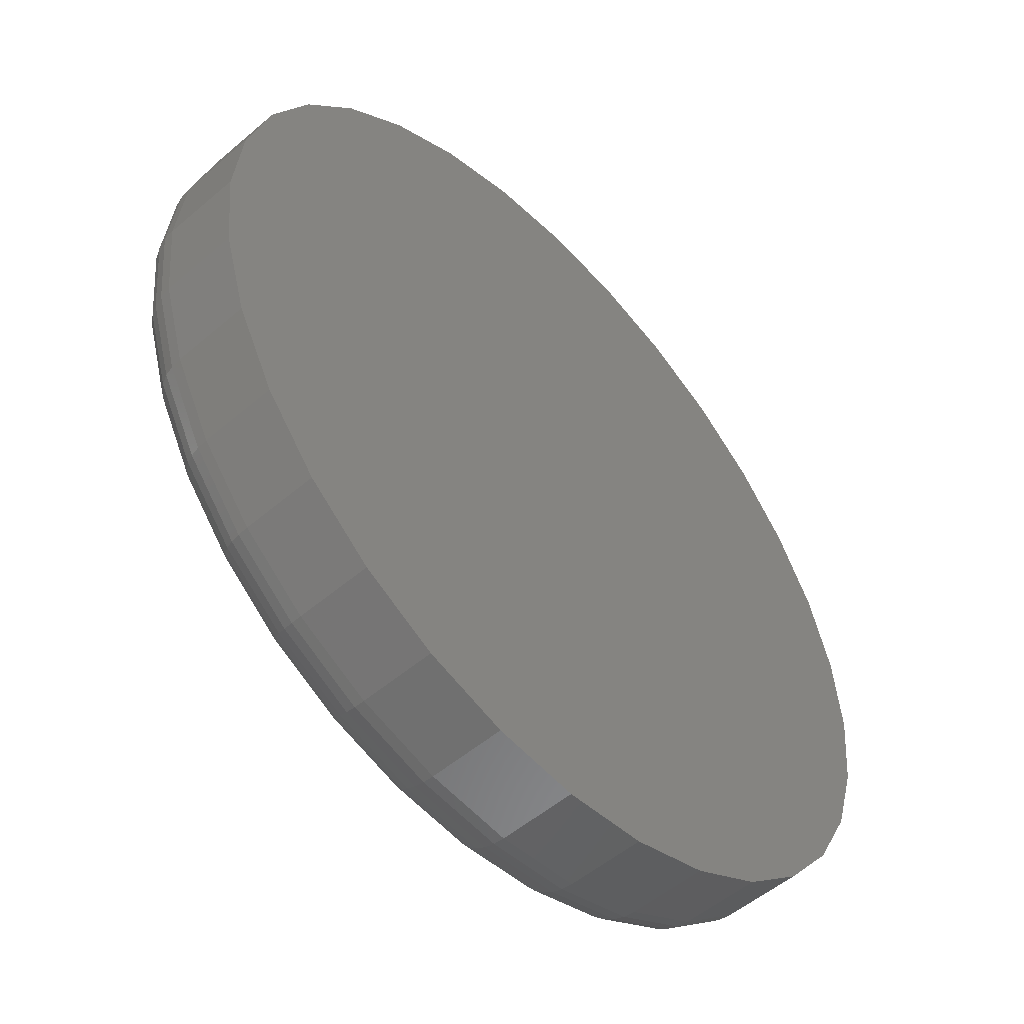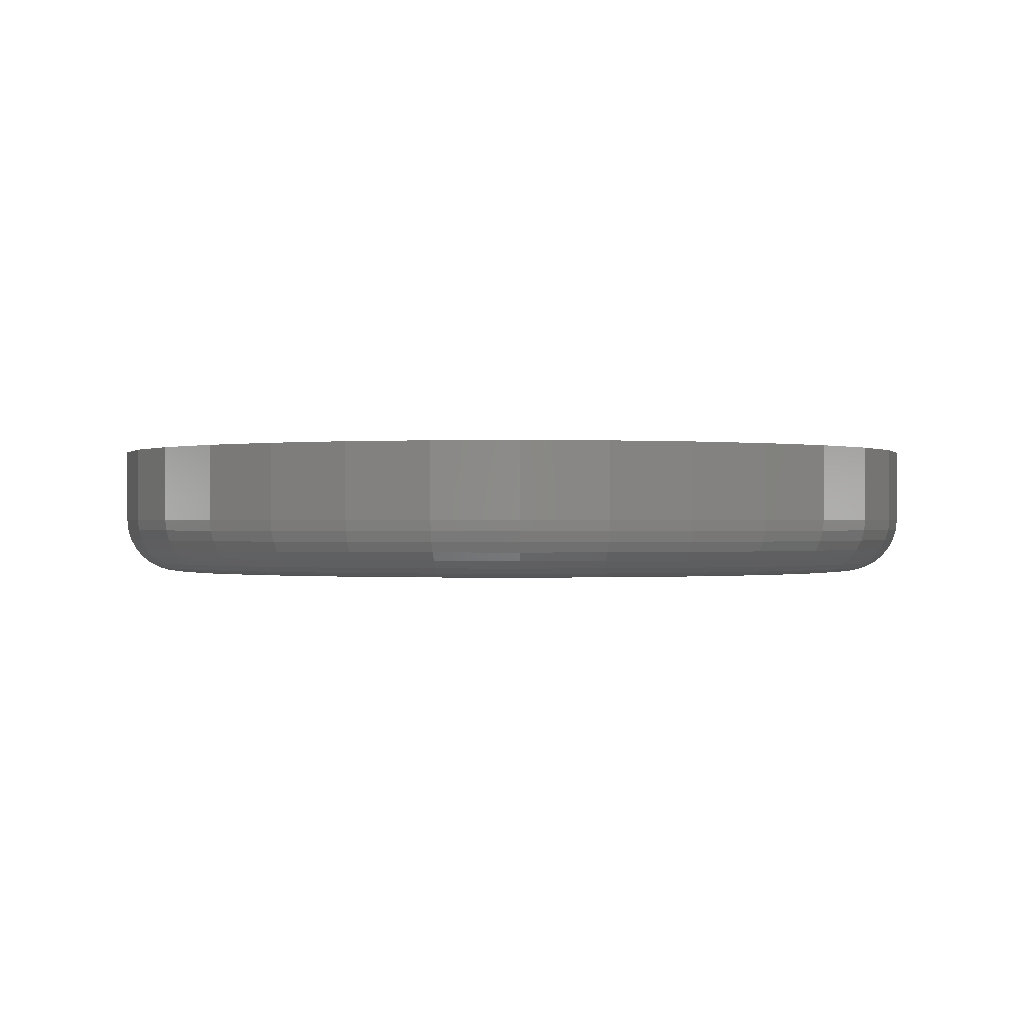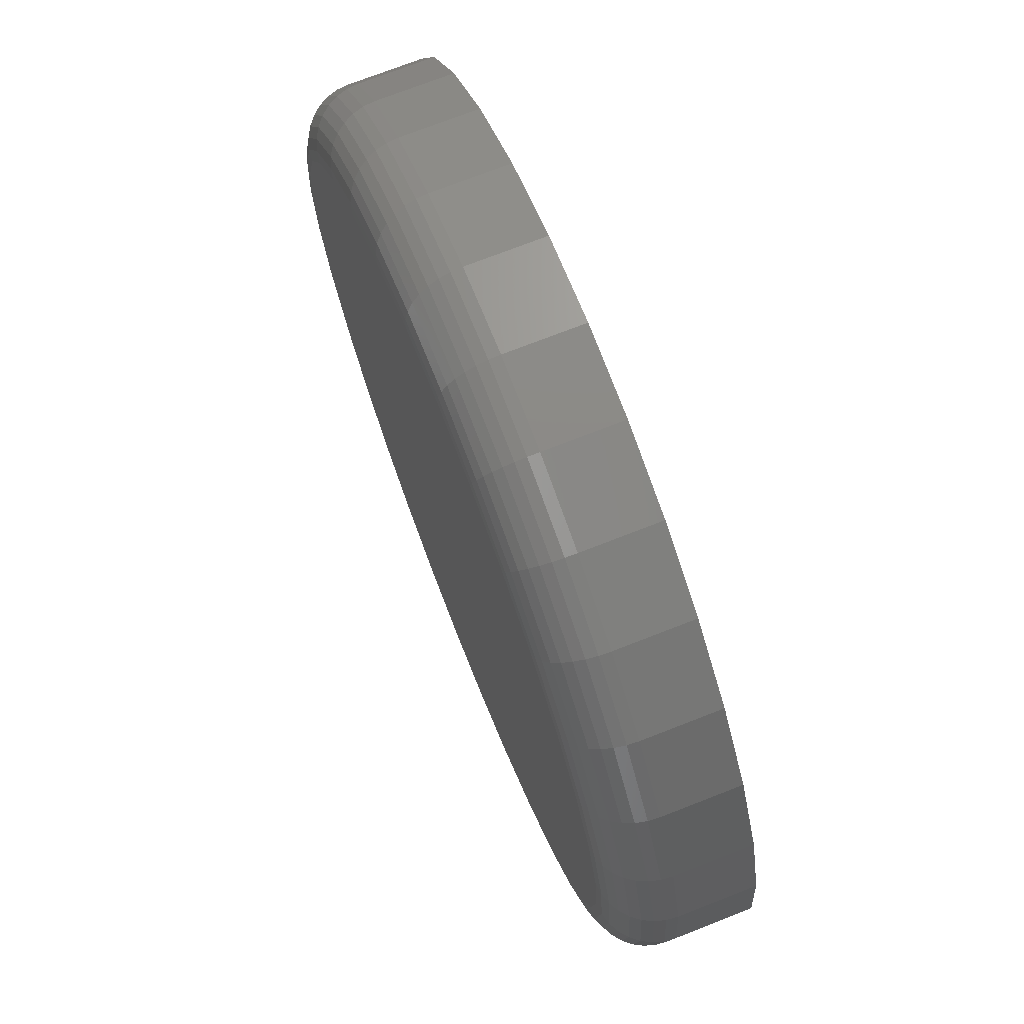
<metadata>
{"format":"stl","ext":"stl","renderer":"f3d","projection":"perspective","resolution":1024,"background":"white","views":[{"elev":-52.5,"azim":-47.4,"up":"+Y"},{"elev":-0.3,"azim":122.7,"up":"+Z"},{"elev":72.8,"azim":-111.4,"up":"+Y"}]}
</metadata>
<code>
# stl→obj: 320 verts, 636 faces
v 0.3859 -0.07952 0
v 0.4167 -0.08256 0
v 0.355 -0.08256 0
v 0.3253 -0.09156 0
v 0.4464 -0.09156 0
v 0.4167 -0.3928 0
v 0.355 -0.3928 0
v 0.4464 -0.3838 0
v 0.3859 -0.3958 0
v 0.3253 -0.3838 0
v 0.298 -0.3692 0
v 0.4737 -0.3692 0
v 0.274 -0.3495 0
v 0.4977 -0.3495 0
v 0.2544 -0.3255 0
v 0.5173 -0.3255 0
v 0.2398 -0.2982 0
v 0.532 -0.2982 0
v 0.2308 -0.2685 0
v 0.541 -0.2685 0
v 0.2277 -0.2377 0
v 0.544 -0.2377 0
v 0.2308 -0.2068 0
v 0.541 -0.2068 0
v 0.2398 -0.1771 0
v 0.532 -0.1771 0
v 0.2544 -0.1498 0
v 0.5173 -0.1498 0
v 0.274 -0.1258 0
v 0.4977 -0.1258 0
v 0.298 -0.1062 0
v 0.4737 -0.1062 0
v 0.5674 -0.2377 0.02344
v 0.5674 -0.2377 0.05469
v 0.5639 -0.2731 0.02344
v 0.5639 -0.2731 0.05469
v 0.5536 -0.3072 0.02344
v 0.5536 -0.3072 0.05469
v 0.5368 -0.3385 0.02344
v 0.5368 -0.3385 0.05469
v 0.5143 -0.3661 0.02344
v 0.5143 -0.3661 0.05469
v 0.4867 -0.3886 0.02344
v 0.4867 -0.3886 0.05469
v 0.4553 -0.4054 0.02344
v 0.4553 -0.4054 0.05469
v 0.4213 -0.4158 0.02344
v 0.4213 -0.4158 0.05469
v 0.3859 -0.4192 0.02344
v 0.3859 -0.4192 0.05469
v 0.3504 -0.4158 0.02344
v 0.3504 -0.4158 0.05469
v 0.3164 -0.4054 0.02344
v 0.3164 -0.4054 0.05469
v 0.285 -0.3886 0.02344
v 0.285 -0.3886 0.05469
v 0.2575 -0.3661 0.02344
v 0.2575 -0.3661 0.05469
v 0.2349 -0.3385 0.02344
v 0.2349 -0.3385 0.05469
v 0.2181 -0.3072 0.02344
v 0.2181 -0.3072 0.05469
v 0.2078 -0.2731 0.02344
v 0.2078 -0.2731 0.05469
v 0.2043 -0.2377 0.02344
v 0.2043 -0.2377 0.05469
v 0.2078 -0.2022 0.02344
v 0.2078 -0.2022 0.05469
v 0.2181 -0.1682 0.02344
v 0.2181 -0.1682 0.05469
v 0.2349 -0.1368 0.02344
v 0.2349 -0.1368 0.05469
v 0.2575 -0.1093 0.02344
v 0.2575 -0.1093 0.05469
v 0.285 -0.08669 0.02344
v 0.285 -0.08669 0.05469
v 0.3164 -0.06991 0.02344
v 0.3164 -0.06991 0.05469
v 0.3504 -0.05957 0.02344
v 0.3504 -0.05957 0.05469
v 0.3859 -0.05609 0.02344
v 0.3859 -0.05609 0.05469
v 0.4213 -0.05957 0.02344
v 0.4213 -0.05957 0.05469
v 0.4553 -0.06991 0.02344
v 0.4553 -0.06991 0.05469
v 0.4867 -0.08669 0.02344
v 0.4867 -0.08669 0.05469
v 0.5143 -0.1093 0.02344
v 0.5143 -0.1093 0.05469
v 0.5368 -0.1368 0.02344
v 0.5368 -0.1368 0.05469
v 0.5536 -0.1682 0.02344
v 0.5536 -0.1682 0.05469
v 0.5639 -0.2022 0.02344
v 0.5639 -0.2022 0.05469
v 0.567 -0.2377 0.01887
v 0.5635 -0.273 0.01887
v 0.5657 -0.2377 0.01447
v 0.5622 -0.2727 0.01447
v 0.5635 -0.2377 0.01042
v 0.5601 -0.2723 0.01042
v 0.5606 -0.2377 0.006865
v 0.5572 -0.2717 0.006865
v 0.557 -0.2377 0.00395
v 0.5537 -0.2711 0.00395
v 0.553 -0.2377 0.001784
v 0.5498 -0.2703 0.001784
v 0.5486 -0.2377 0.0004503
v 0.5454 -0.2694 0.0004503
v 0.2082 -0.273 0.01887
v 0.2047 -0.2377 0.01887
v 0.2095 -0.2727 0.01447
v 0.2061 -0.2377 0.01447
v 0.2116 -0.2723 0.01042
v 0.2082 -0.2377 0.01042
v 0.2145 -0.2717 0.006865
v 0.2111 -0.2377 0.006865
v 0.218 -0.2711 0.00395
v 0.2147 -0.2377 0.00395
v 0.222 -0.2703 0.001784
v 0.2187 -0.2377 0.001784
v 0.2263 -0.2694 0.0004503
v 0.2231 -0.2377 0.0004503
v 0.2185 -0.307 0.01887
v 0.2197 -0.3065 0.01447
v 0.2217 -0.3056 0.01042
v 0.2244 -0.3045 0.006865
v 0.2277 -0.3032 0.00395
v 0.2315 -0.3016 0.001784
v 0.2355 -0.2999 0.0004503
v 0.2353 -0.3383 0.01887
v 0.2364 -0.3376 0.01447
v 0.2382 -0.3363 0.01042
v 0.2406 -0.3347 0.006865
v 0.2435 -0.3328 0.00395
v 0.2469 -0.3305 0.001784
v 0.2506 -0.3281 0.0004503
v 0.2578 -0.3657 0.01887
v 0.2587 -0.3648 0.01447
v 0.2603 -0.3633 0.01042
v 0.2623 -0.3612 0.006865
v 0.2648 -0.3587 0.00395
v 0.2677 -0.3558 0.001784
v 0.2708 -0.3527 0.0004503
v 0.2852 -0.3883 0.01887
v 0.286 -0.3872 0.01447
v 0.2872 -0.3854 0.01042
v 0.2888 -0.3829 0.006865
v 0.2908 -0.38 0.00395
v 0.293 -0.3766 0.001784
v 0.2955 -0.373 0.0004503
v 0.3165 -0.405 0.01887
v 0.3171 -0.4038 0.01447
v 0.3179 -0.4018 0.01042
v 0.319 -0.3991 0.006865
v 0.3204 -0.3958 0.00395
v 0.3219 -0.3921 0.001784
v 0.3236 -0.388 0.0004503
v 0.3505 -0.4153 0.01887
v 0.3508 -0.414 0.01447
v 0.3512 -0.4119 0.01042
v 0.3518 -0.409 0.006865
v 0.3525 -0.4055 0.00395
v 0.3533 -0.4016 0.001784
v 0.3541 -0.3973 0.0004503
v 0.3859 -0.4188 0.01887
v 0.3859 -0.4175 0.01447
v 0.3859 -0.4153 0.01042
v 0.3859 -0.4124 0.006865
v 0.3859 -0.4088 0.00395
v 0.3859 -0.4048 0.001784
v 0.3859 -0.4004 0.0004503
v 0.4212 -0.4153 0.01887
v 0.4209 -0.414 0.01447
v 0.4205 -0.4119 0.01042
v 0.4199 -0.409 0.006865
v 0.4192 -0.4055 0.00395
v 0.4185 -0.4016 0.001784
v 0.4176 -0.3973 0.0004503
v 0.4552 -0.405 0.01887
v 0.4547 -0.4038 0.01447
v 0.4538 -0.4018 0.01042
v 0.4527 -0.3991 0.006865
v 0.4514 -0.3958 0.00395
v 0.4498 -0.3921 0.001784
v 0.4481 -0.388 0.0004503
v 0.4865 -0.3883 0.01887
v 0.4857 -0.3872 0.01447
v 0.4845 -0.3854 0.01042
v 0.4829 -0.3829 0.006865
v 0.4809 -0.38 0.00395
v 0.4787 -0.3766 0.001784
v 0.4763 -0.373 0.0004503
v 0.5139 -0.3657 0.01887
v 0.513 -0.3648 0.01447
v 0.5115 -0.3633 0.01042
v 0.5094 -0.3612 0.006865
v 0.5069 -0.3587 0.00395
v 0.504 -0.3558 0.001784
v 0.5009 -0.3527 0.0004503
v 0.5365 -0.3383 0.01887
v 0.5353 -0.3376 0.01447
v 0.5335 -0.3363 0.01042
v 0.5311 -0.3347 0.006865
v 0.5282 -0.3328 0.00395
v 0.5248 -0.3305 0.001784
v 0.5211 -0.3281 0.0004503
v 0.5532 -0.307 0.01887
v 0.552 -0.3065 0.01447
v 0.55 -0.3056 0.01042
v 0.5473 -0.3045 0.006865
v 0.544 -0.3032 0.00395
v 0.5402 -0.3016 0.001784
v 0.5362 -0.2999 0.0004503
v 0.2082 -0.2023 0.01887
v 0.2095 -0.2026 0.01447
v 0.2116 -0.203 0.01042
v 0.2145 -0.2036 0.006865
v 0.218 -0.2043 0.00395
v 0.222 -0.2051 0.001784
v 0.2263 -0.2059 0.0004503
v 0.5635 -0.2023 0.01887
v 0.5622 -0.2026 0.01447
v 0.5601 -0.203 0.01042
v 0.5572 -0.2036 0.006865
v 0.5537 -0.2043 0.00395
v 0.5498 -0.2051 0.001784
v 0.5454 -0.2059 0.0004503
v 0.5532 -0.1683 0.01887
v 0.552 -0.1689 0.01447
v 0.55 -0.1697 0.01042
v 0.5473 -0.1708 0.006865
v 0.544 -0.1722 0.00395
v 0.5402 -0.1737 0.001784
v 0.5362 -0.1754 0.0004503
v 0.5365 -0.137 0.01887
v 0.5353 -0.1378 0.01447
v 0.5335 -0.139 0.01042
v 0.5311 -0.1406 0.006865
v 0.5282 -0.1426 0.00395
v 0.5248 -0.1448 0.001784
v 0.5211 -0.1473 0.0004503
v 0.5139 -0.1096 0.01887
v 0.513 -0.1105 0.01447
v 0.5115 -0.1121 0.01042
v 0.5094 -0.1141 0.006865
v 0.5069 -0.1166 0.00395
v 0.504 -0.1195 0.001784
v 0.5009 -0.1226 0.0004503
v 0.4865 -0.08706 0.01887
v 0.4857 -0.08817 0.01447
v 0.4845 -0.08997 0.01042
v 0.4829 -0.09239 0.006865
v 0.4809 -0.09535 0.00395
v 0.4787 -0.09872 0.001784
v 0.4763 -0.1024 0.0004503
v 0.4552 -0.07032 0.01887
v 0.4547 -0.07156 0.01447
v 0.4538 -0.07356 0.01042
v 0.4527 -0.07625 0.006865
v 0.4514 -0.07953 0.00395
v 0.4498 -0.08327 0.001784
v 0.4481 -0.08734 0.0004503
v 0.4212 -0.06002 0.01887
v 0.4209 -0.06132 0.01447
v 0.4205 -0.06345 0.01042
v 0.4199 -0.06631 0.006865
v 0.4192 -0.06979 0.00395
v 0.4185 -0.07376 0.001784
v 0.4176 -0.07808 0.0004503
v 0.3859 -0.05654 0.01887
v 0.3859 -0.05787 0.01447
v 0.3859 -0.06004 0.01042
v 0.3859 -0.06295 0.006865
v 0.3859 -0.0665 0.00395
v 0.3859 -0.07055 0.001784
v 0.3859 -0.07495 0.0004503
v 0.3505 -0.06002 0.01887
v 0.3508 -0.06132 0.01447
v 0.3512 -0.06345 0.01042
v 0.3518 -0.06631 0.006865
v 0.3525 -0.06979 0.00395
v 0.3533 -0.07376 0.001784
v 0.3541 -0.07808 0.0004503
v 0.3165 -0.07032 0.01887
v 0.3171 -0.07156 0.01447
v 0.3179 -0.07356 0.01042
v 0.319 -0.07625 0.006865
v 0.3204 -0.07953 0.00395
v 0.3219 -0.08327 0.001784
v 0.3236 -0.08734 0.0004503
v 0.2852 -0.08706 0.01887
v 0.286 -0.08817 0.01447
v 0.2872 -0.08997 0.01042
v 0.2888 -0.09239 0.006865
v 0.2908 -0.09535 0.00395
v 0.293 -0.09872 0.001784
v 0.2955 -0.1024 0.0004503
v 0.2578 -0.1096 0.01887
v 0.2587 -0.1105 0.01447
v 0.2603 -0.1121 0.01042
v 0.2623 -0.1141 0.006865
v 0.2648 -0.1166 0.00395
v 0.2677 -0.1195 0.001784
v 0.2708 -0.1226 0.0004503
v 0.2353 -0.137 0.01887
v 0.2364 -0.1378 0.01447
v 0.2382 -0.139 0.01042
v 0.2406 -0.1406 0.006865
v 0.2435 -0.1426 0.00395
v 0.2469 -0.1448 0.001784
v 0.2506 -0.1473 0.0004503
v 0.2185 -0.1683 0.01887
v 0.2197 -0.1689 0.01447
v 0.2217 -0.1697 0.01042
v 0.2244 -0.1708 0.006865
v 0.2277 -0.1722 0.00395
v 0.2315 -0.1737 0.001784
v 0.2355 -0.1754 0.0004503
f 1 2 3
f 4 3 2
f 5 4 2
f 6 7 8
f 9 7 6
f 7 10 8
f 8 10 11
f 8 11 12
f 12 11 13
f 12 13 14
f 14 13 15
f 14 15 16
f 16 15 17
f 16 17 18
f 18 17 19
f 18 19 20
f 20 19 21
f 20 21 22
f 22 21 23
f 22 23 24
f 24 23 25
f 24 25 26
f 26 25 27
f 26 27 28
f 28 27 29
f 28 29 30
f 30 29 31
f 30 31 32
f 32 31 4
f 32 4 5
f 33 34 35
f 35 34 36
f 35 36 37
f 37 36 38
f 37 38 39
f 39 38 40
f 39 40 41
f 41 40 42
f 41 42 43
f 43 42 44
f 43 44 45
f 45 44 46
f 45 46 47
f 47 46 48
f 47 48 49
f 49 48 50
f 49 50 51
f 51 50 52
f 51 52 53
f 53 52 54
f 53 54 55
f 55 54 56
f 55 56 57
f 57 56 58
f 57 58 59
f 59 58 60
f 59 60 61
f 61 60 62
f 61 62 63
f 63 62 64
f 63 64 65
f 65 64 66
f 65 66 67
f 67 66 68
f 67 68 69
f 69 68 70
f 69 70 71
f 71 70 72
f 71 72 73
f 73 72 74
f 73 74 75
f 75 74 76
f 75 76 77
f 77 76 78
f 77 78 79
f 79 78 80
f 79 80 81
f 81 80 82
f 81 82 83
f 83 82 84
f 83 84 85
f 85 84 86
f 85 86 87
f 87 86 88
f 87 88 89
f 89 88 90
f 89 90 91
f 91 90 92
f 91 92 93
f 93 92 94
f 93 94 95
f 95 94 96
f 95 96 33
f 33 96 34
f 33 35 97
f 97 35 98
f 97 98 99
f 99 98 100
f 99 100 101
f 101 100 102
f 101 102 103
f 103 102 104
f 103 104 105
f 105 104 106
f 105 106 107
f 107 106 108
f 107 108 109
f 109 108 110
f 109 110 22
f 22 110 20
f 63 65 111
f 111 65 112
f 111 112 113
f 113 112 114
f 113 114 115
f 115 114 116
f 115 116 117
f 117 116 118
f 117 118 119
f 119 118 120
f 119 120 121
f 121 120 122
f 121 122 123
f 123 122 124
f 123 124 19
f 19 124 21
f 61 63 125
f 125 63 111
f 125 111 126
f 126 111 113
f 126 113 127
f 127 113 115
f 127 115 128
f 128 115 117
f 128 117 129
f 129 117 119
f 129 119 130
f 130 119 121
f 130 121 131
f 131 121 123
f 131 123 17
f 17 123 19
f 59 61 132
f 132 61 125
f 132 125 133
f 133 125 126
f 133 126 134
f 134 126 127
f 134 127 135
f 135 127 128
f 135 128 136
f 136 128 129
f 136 129 137
f 137 129 130
f 137 130 138
f 138 130 131
f 138 131 15
f 15 131 17
f 57 59 139
f 139 59 132
f 139 132 140
f 140 132 133
f 140 133 141
f 141 133 134
f 141 134 142
f 142 134 135
f 142 135 143
f 143 135 136
f 143 136 144
f 144 136 137
f 144 137 145
f 145 137 138
f 145 138 13
f 13 138 15
f 55 57 146
f 146 57 139
f 146 139 147
f 147 139 140
f 147 140 148
f 148 140 141
f 148 141 149
f 149 141 142
f 149 142 150
f 150 142 143
f 150 143 151
f 151 143 144
f 151 144 152
f 152 144 145
f 152 145 11
f 11 145 13
f 53 55 153
f 153 55 146
f 153 146 154
f 154 146 147
f 154 147 155
f 155 147 148
f 155 148 156
f 156 148 149
f 156 149 157
f 157 149 150
f 157 150 158
f 158 150 151
f 158 151 159
f 159 151 152
f 159 152 10
f 10 152 11
f 51 53 160
f 160 53 153
f 160 153 161
f 161 153 154
f 161 154 162
f 162 154 155
f 162 155 163
f 163 155 156
f 163 156 164
f 164 156 157
f 164 157 165
f 165 157 158
f 165 158 166
f 166 158 159
f 166 159 7
f 7 159 10
f 49 51 167
f 167 51 160
f 167 160 168
f 168 160 161
f 168 161 169
f 169 161 162
f 169 162 170
f 170 162 163
f 170 163 171
f 171 163 164
f 171 164 172
f 172 164 165
f 172 165 173
f 173 165 166
f 173 166 9
f 9 166 7
f 47 49 174
f 174 49 167
f 174 167 175
f 175 167 168
f 175 168 176
f 176 168 169
f 176 169 177
f 177 169 170
f 177 170 178
f 178 170 171
f 178 171 179
f 179 171 172
f 179 172 180
f 180 172 173
f 180 173 6
f 6 173 9
f 45 47 181
f 181 47 174
f 181 174 182
f 182 174 175
f 182 175 183
f 183 175 176
f 183 176 184
f 184 176 177
f 184 177 185
f 185 177 178
f 185 178 186
f 186 178 179
f 186 179 187
f 187 179 180
f 187 180 8
f 8 180 6
f 43 45 188
f 188 45 181
f 188 181 189
f 189 181 182
f 189 182 190
f 190 182 183
f 190 183 191
f 191 183 184
f 191 184 192
f 192 184 185
f 192 185 193
f 193 185 186
f 193 186 194
f 194 186 187
f 194 187 12
f 12 187 8
f 41 43 195
f 195 43 188
f 195 188 196
f 196 188 189
f 196 189 197
f 197 189 190
f 197 190 198
f 198 190 191
f 198 191 199
f 199 191 192
f 199 192 200
f 200 192 193
f 200 193 201
f 201 193 194
f 201 194 14
f 14 194 12
f 39 41 202
f 202 41 195
f 202 195 203
f 203 195 196
f 203 196 204
f 204 196 197
f 204 197 205
f 205 197 198
f 205 198 206
f 206 198 199
f 206 199 207
f 207 199 200
f 207 200 208
f 208 200 201
f 208 201 16
f 16 201 14
f 37 39 209
f 209 39 202
f 209 202 210
f 210 202 203
f 210 203 211
f 211 203 204
f 211 204 212
f 212 204 205
f 212 205 213
f 213 205 206
f 213 206 214
f 214 206 207
f 214 207 215
f 215 207 208
f 215 208 18
f 18 208 16
f 35 37 98
f 98 37 209
f 98 209 100
f 100 209 210
f 100 210 102
f 102 210 211
f 102 211 104
f 104 211 212
f 104 212 106
f 106 212 213
f 106 213 108
f 108 213 214
f 108 214 110
f 110 214 215
f 110 215 20
f 20 215 18
f 65 67 112
f 112 67 216
f 112 216 114
f 114 216 217
f 114 217 116
f 116 217 218
f 116 218 118
f 118 218 219
f 118 219 120
f 120 219 220
f 120 220 122
f 122 220 221
f 122 221 124
f 124 221 222
f 124 222 21
f 21 222 23
f 95 33 223
f 223 33 97
f 223 97 224
f 224 97 99
f 224 99 225
f 225 99 101
f 225 101 226
f 226 101 103
f 226 103 227
f 227 103 105
f 227 105 228
f 228 105 107
f 228 107 229
f 229 107 109
f 229 109 24
f 24 109 22
f 93 95 230
f 230 95 223
f 230 223 231
f 231 223 224
f 231 224 232
f 232 224 225
f 232 225 233
f 233 225 226
f 233 226 234
f 234 226 227
f 234 227 235
f 235 227 228
f 235 228 236
f 236 228 229
f 236 229 26
f 26 229 24
f 91 93 237
f 237 93 230
f 237 230 238
f 238 230 231
f 238 231 239
f 239 231 232
f 239 232 240
f 240 232 233
f 240 233 241
f 241 233 234
f 241 234 242
f 242 234 235
f 242 235 243
f 243 235 236
f 243 236 28
f 28 236 26
f 89 91 244
f 244 91 237
f 244 237 245
f 245 237 238
f 245 238 246
f 246 238 239
f 246 239 247
f 247 239 240
f 247 240 248
f 248 240 241
f 248 241 249
f 249 241 242
f 249 242 250
f 250 242 243
f 250 243 30
f 30 243 28
f 87 89 251
f 251 89 244
f 251 244 252
f 252 244 245
f 252 245 253
f 253 245 246
f 253 246 254
f 254 246 247
f 254 247 255
f 255 247 248
f 255 248 256
f 256 248 249
f 256 249 257
f 257 249 250
f 257 250 32
f 32 250 30
f 85 87 258
f 258 87 251
f 258 251 259
f 259 251 252
f 259 252 260
f 260 252 253
f 260 253 261
f 261 253 254
f 261 254 262
f 262 254 255
f 262 255 263
f 263 255 256
f 263 256 264
f 264 256 257
f 264 257 5
f 5 257 32
f 83 85 265
f 265 85 258
f 265 258 266
f 266 258 259
f 266 259 267
f 267 259 260
f 267 260 268
f 268 260 261
f 268 261 269
f 269 261 262
f 269 262 270
f 270 262 263
f 270 263 271
f 271 263 264
f 271 264 2
f 2 264 5
f 81 83 272
f 272 83 265
f 272 265 273
f 273 265 266
f 273 266 274
f 274 266 267
f 274 267 275
f 275 267 268
f 275 268 276
f 276 268 269
f 276 269 277
f 277 269 270
f 277 270 278
f 278 270 271
f 278 271 1
f 1 271 2
f 79 81 279
f 279 81 272
f 279 272 280
f 280 272 273
f 280 273 281
f 281 273 274
f 281 274 282
f 282 274 275
f 282 275 283
f 283 275 276
f 283 276 284
f 284 276 277
f 284 277 285
f 285 277 278
f 285 278 3
f 3 278 1
f 77 79 286
f 286 79 279
f 286 279 287
f 287 279 280
f 287 280 288
f 288 280 281
f 288 281 289
f 289 281 282
f 289 282 290
f 290 282 283
f 290 283 291
f 291 283 284
f 291 284 292
f 292 284 285
f 292 285 4
f 4 285 3
f 75 77 293
f 293 77 286
f 293 286 294
f 294 286 287
f 294 287 295
f 295 287 288
f 295 288 296
f 296 288 289
f 296 289 297
f 297 289 290
f 297 290 298
f 298 290 291
f 298 291 299
f 299 291 292
f 299 292 31
f 31 292 4
f 73 75 300
f 300 75 293
f 300 293 301
f 301 293 294
f 301 294 302
f 302 294 295
f 302 295 303
f 303 295 296
f 303 296 304
f 304 296 297
f 304 297 305
f 305 297 298
f 305 298 306
f 306 298 299
f 306 299 29
f 29 299 31
f 71 73 307
f 307 73 300
f 307 300 308
f 308 300 301
f 308 301 309
f 309 301 302
f 309 302 310
f 310 302 303
f 310 303 311
f 311 303 304
f 311 304 312
f 312 304 305
f 312 305 313
f 313 305 306
f 313 306 27
f 27 306 29
f 69 71 314
f 314 71 307
f 314 307 315
f 315 307 308
f 315 308 316
f 316 308 309
f 316 309 317
f 317 309 310
f 317 310 318
f 318 310 311
f 318 311 319
f 319 311 312
f 319 312 320
f 320 312 313
f 320 313 25
f 25 313 27
f 67 69 216
f 216 69 314
f 216 314 217
f 217 314 315
f 217 315 218
f 218 315 316
f 218 316 219
f 219 316 317
f 219 317 220
f 220 317 318
f 220 318 221
f 221 318 319
f 221 319 222
f 222 319 320
f 222 320 23
f 23 320 25
f 80 84 82
f 84 80 78
f 84 78 86
f 46 52 48
f 48 52 50
f 86 78 88
f 88 78 76
f 88 76 90
f 90 76 74
f 90 74 92
f 92 74 72
f 92 72 94
f 94 72 70
f 94 70 96
f 96 70 68
f 96 68 34
f 34 68 66
f 34 66 36
f 36 66 64
f 36 64 38
f 38 64 62
f 38 62 40
f 40 62 60
f 40 60 42
f 42 60 58
f 42 58 44
f 44 58 56
f 44 56 46
f 46 56 54
f 46 54 52

</code>
